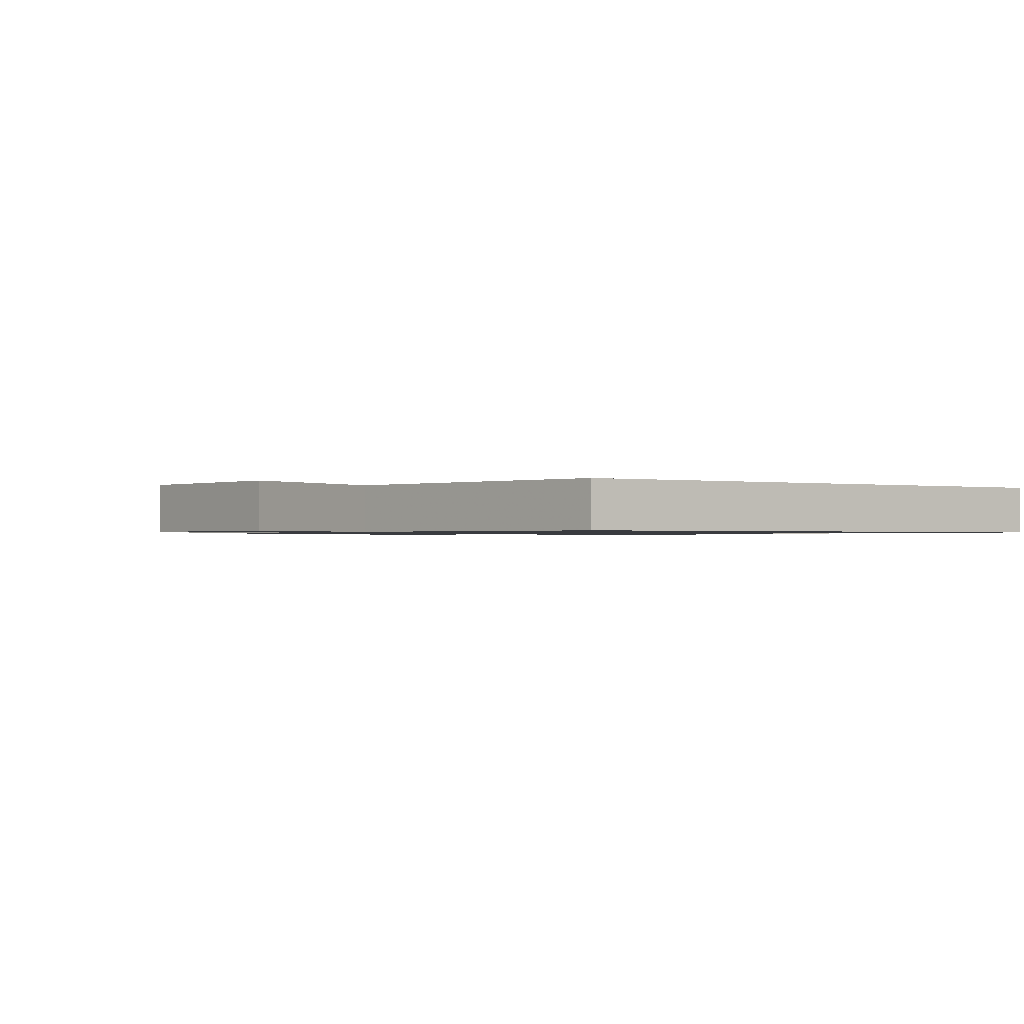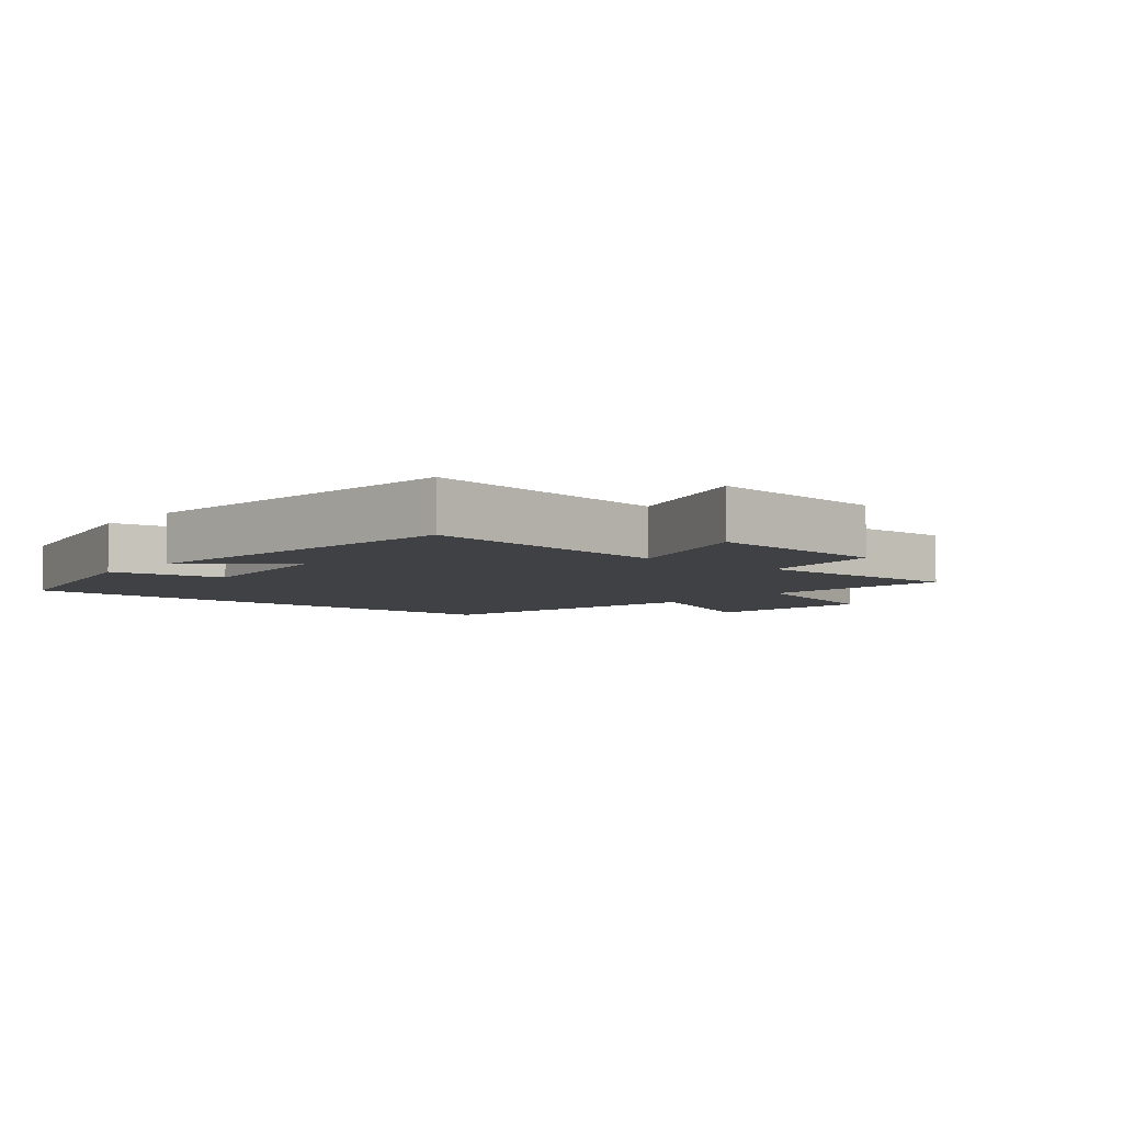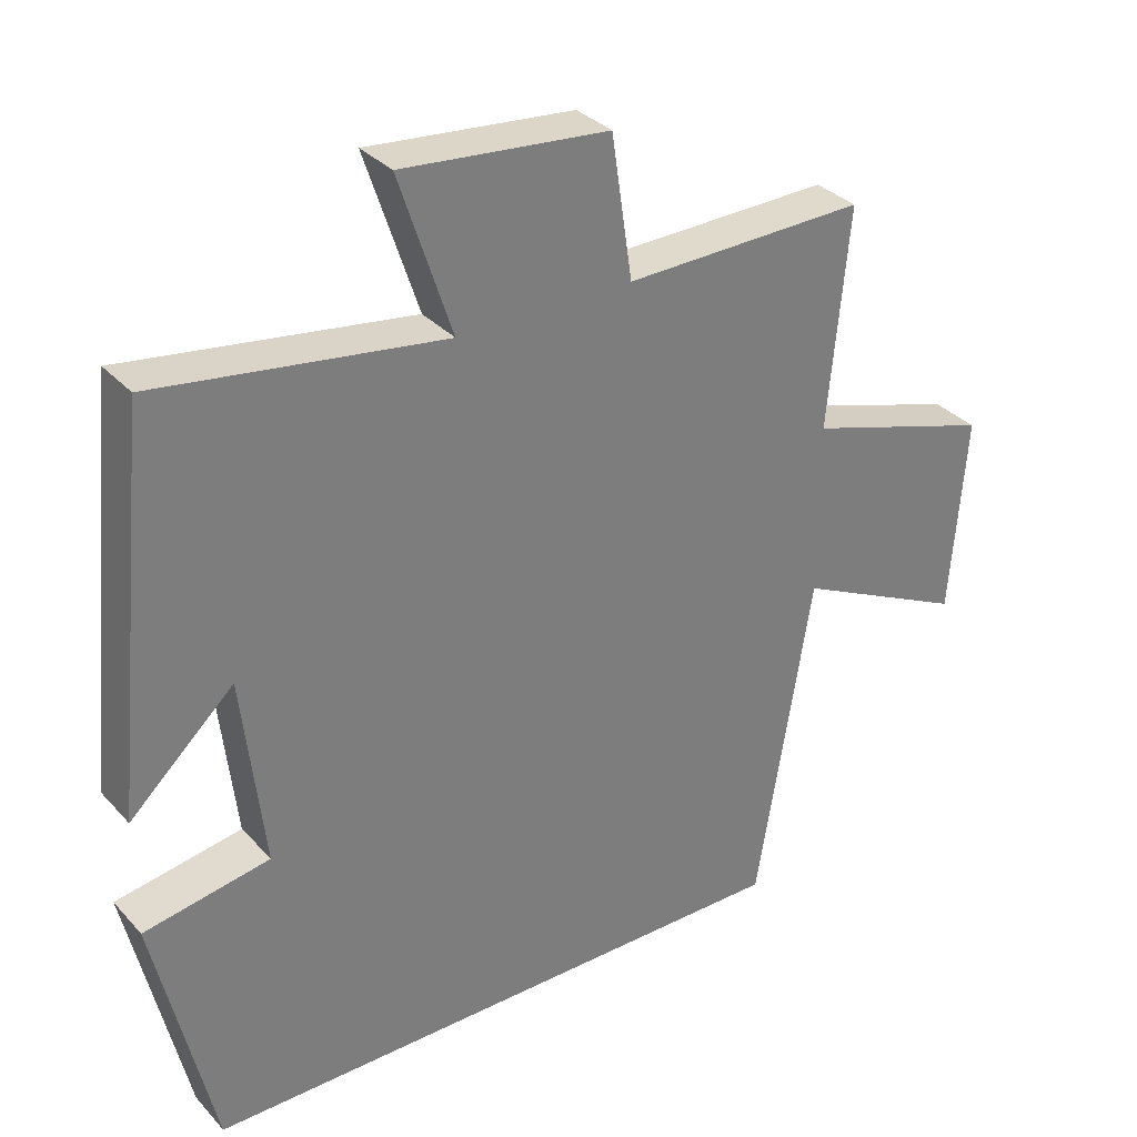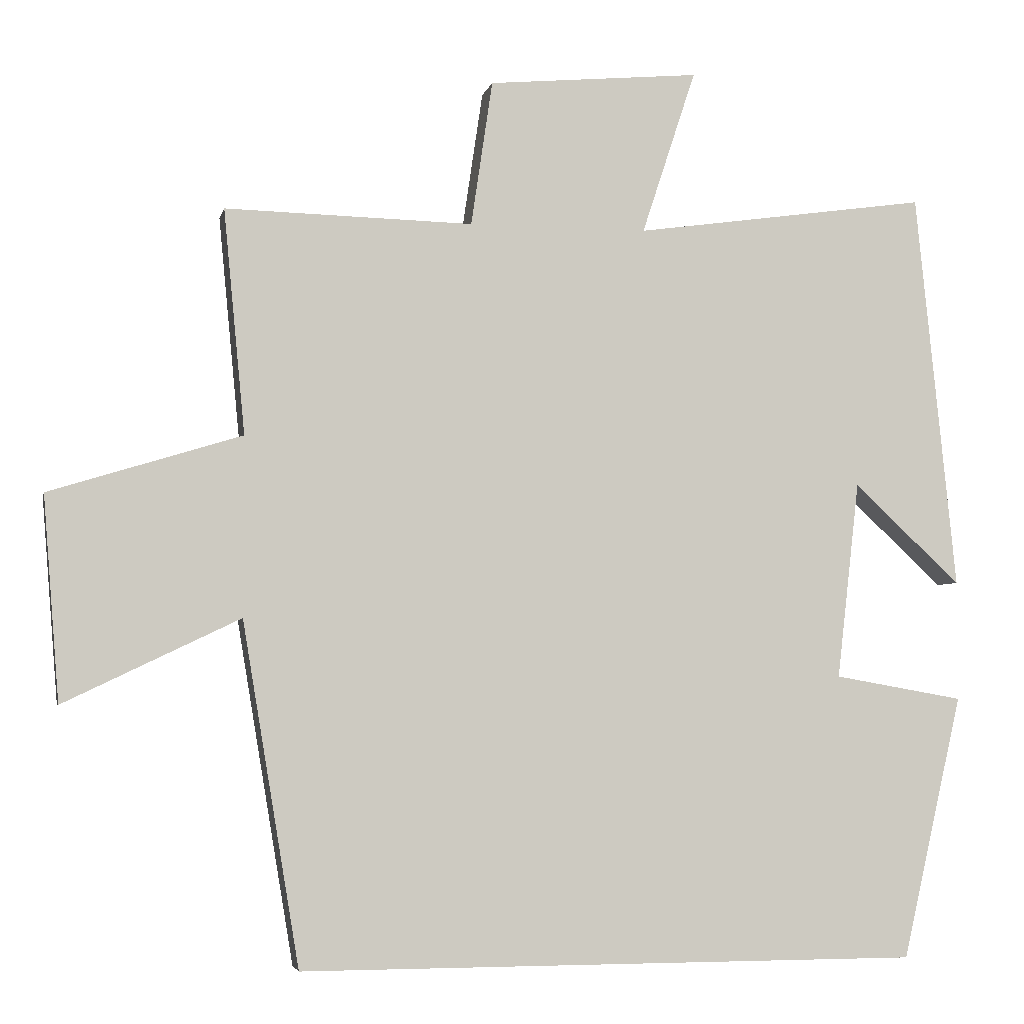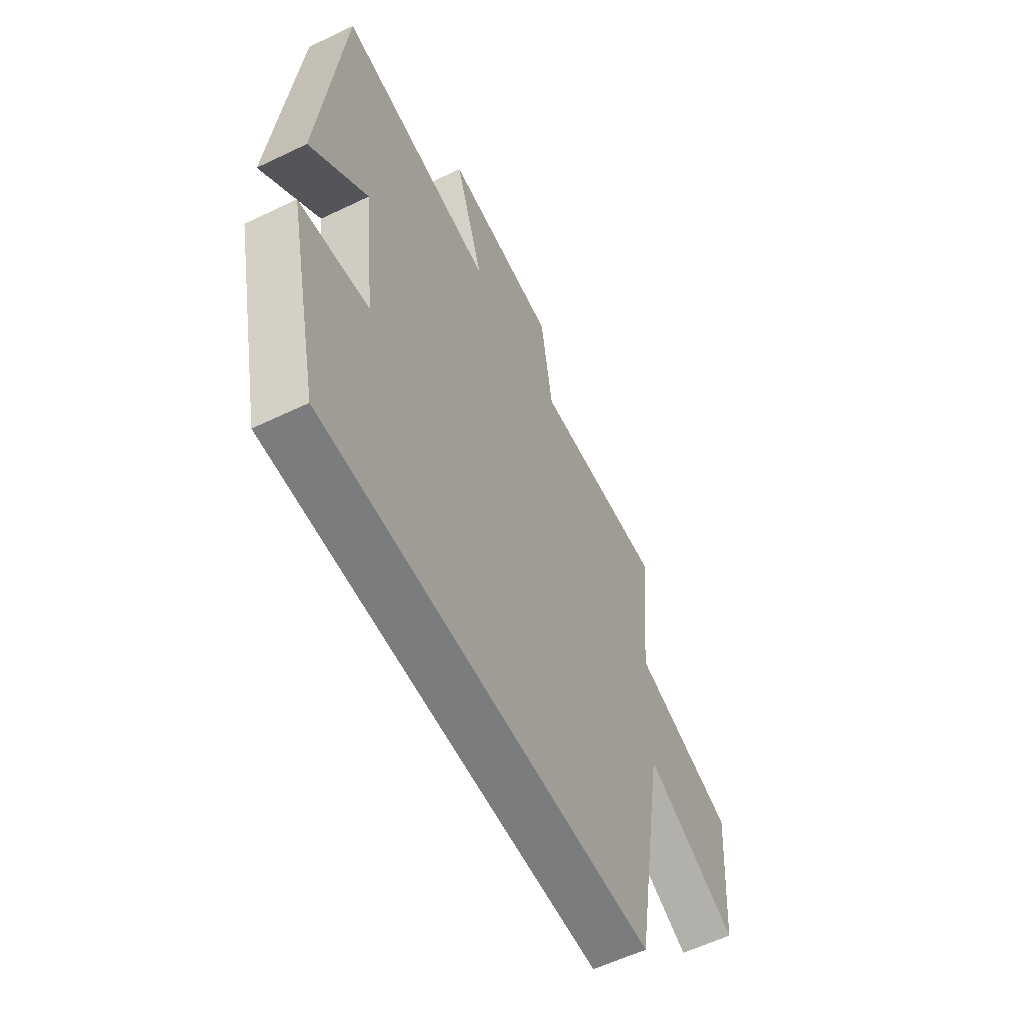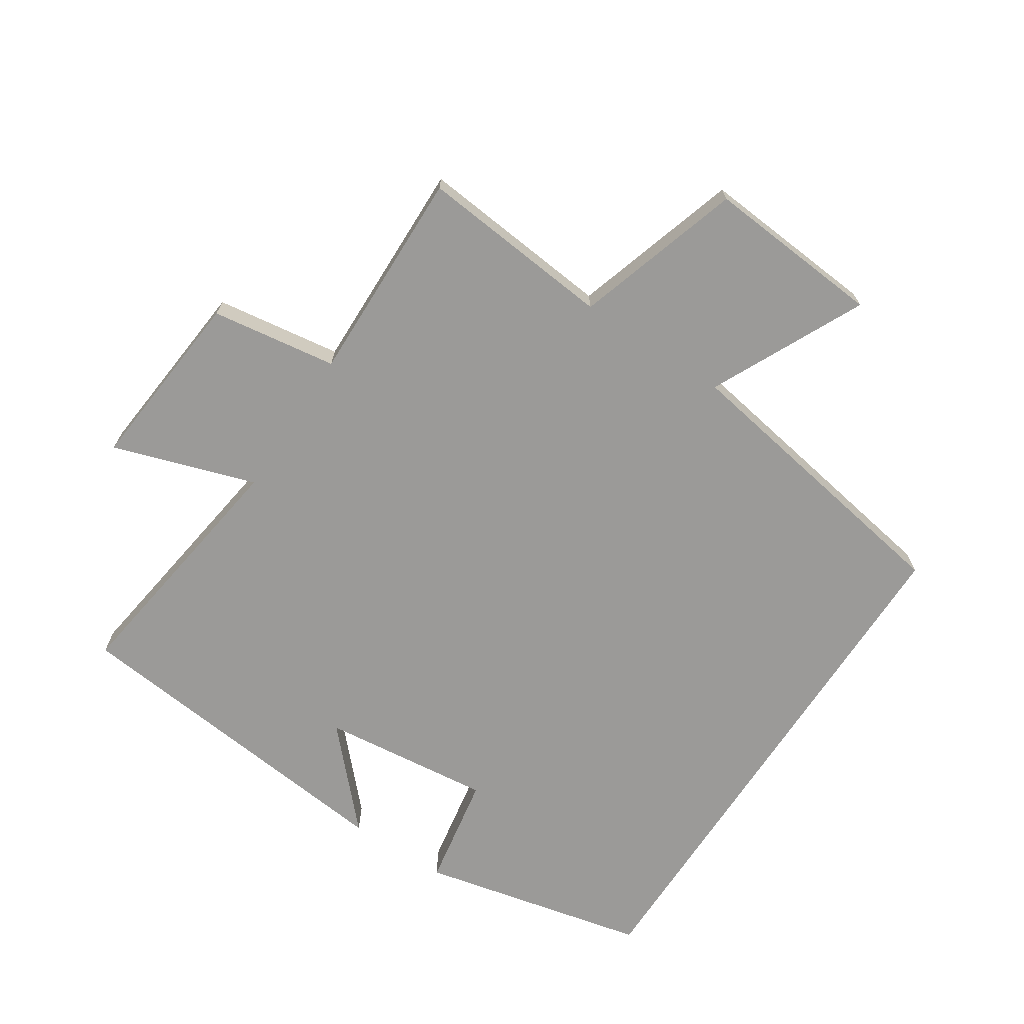
<metadata>
{"format":"obj","ext":"obj","renderer":"f3d","projection":"perspective","resolution":1024,"background":"white","views":[{"elev":-0.9,"azim":145.4,"up":"+Y"},{"elev":-5.4,"azim":-40.3,"up":"+Y"},{"elev":32.6,"azim":-34.9,"up":"+Z"},{"elev":-4.1,"azim":168.1,"up":"+Z"},{"elev":-58.6,"azim":-63.6,"up":"+Z"},{"elev":-69.4,"azim":56.7,"up":"+Y"}]}
</metadata>
<code>
v -0.419 0.07 -0.5
v -0.5 0.07 -0.144
v -0.325 0.07 -0.113
v -0.355 0.07 0.153
v -0.5 0.07 0.018
v -0.445 0.07 0.556
v -0.048 0.07 0.5
v -0.121 0.07 0.722
v 0.165 0.07 0.696
v 0.194 0.07 0.5
v 0.529 0.07 0.508
v 0.5 0.07 0.205
v 0.76 0.07 0.125
v 0.738 0.07 -0.151
v 0.5 0.07 -0.037
v 0.423 0.07 -0.5
v -0.419 0 -0.5
v -0.5 0 -0.144
v -0.325 0 -0.113
v -0.355 0 0.153
v -0.5 0 0.018
v -0.445 0 0.556
v -0.048 0 0.5
v -0.121 0 0.722
v 0.165 0 0.696
v 0.194 0 0.5
v 0.529 0 0.508
v 0.5 0 0.205
v 0.76 0 0.125
v 0.738 0 -0.151
v 0.5 0 -0.037
v 0.423 0 -0.5
f 15 16 1 2
f 12 13 14 15
f 10 11 12
f 10 12 15
f 7 8 9 10
f 7 10 15
f 4 5 6 7
f 3 4 7 15
f 2 3 15
f 18 17 32 31
f 31 30 29 28
f 28 27 26
f 31 28 26
f 26 25 24 23
f 31 26 23
f 23 22 21 20
f 31 23 20 19
f 31 19 18
f 1 17 18 2
f 2 18 19 3
f 3 19 20 4
f 4 20 21 5
f 5 21 22 6
f 6 22 23 7
f 7 23 24 8
f 8 24 25 9
f 9 25 26 10
f 10 26 27 11
f 11 27 28 12
f 12 28 29 13
f 13 29 30 14
f 14 30 31 15
f 15 31 32 16
f 16 32 17 1

</code>
